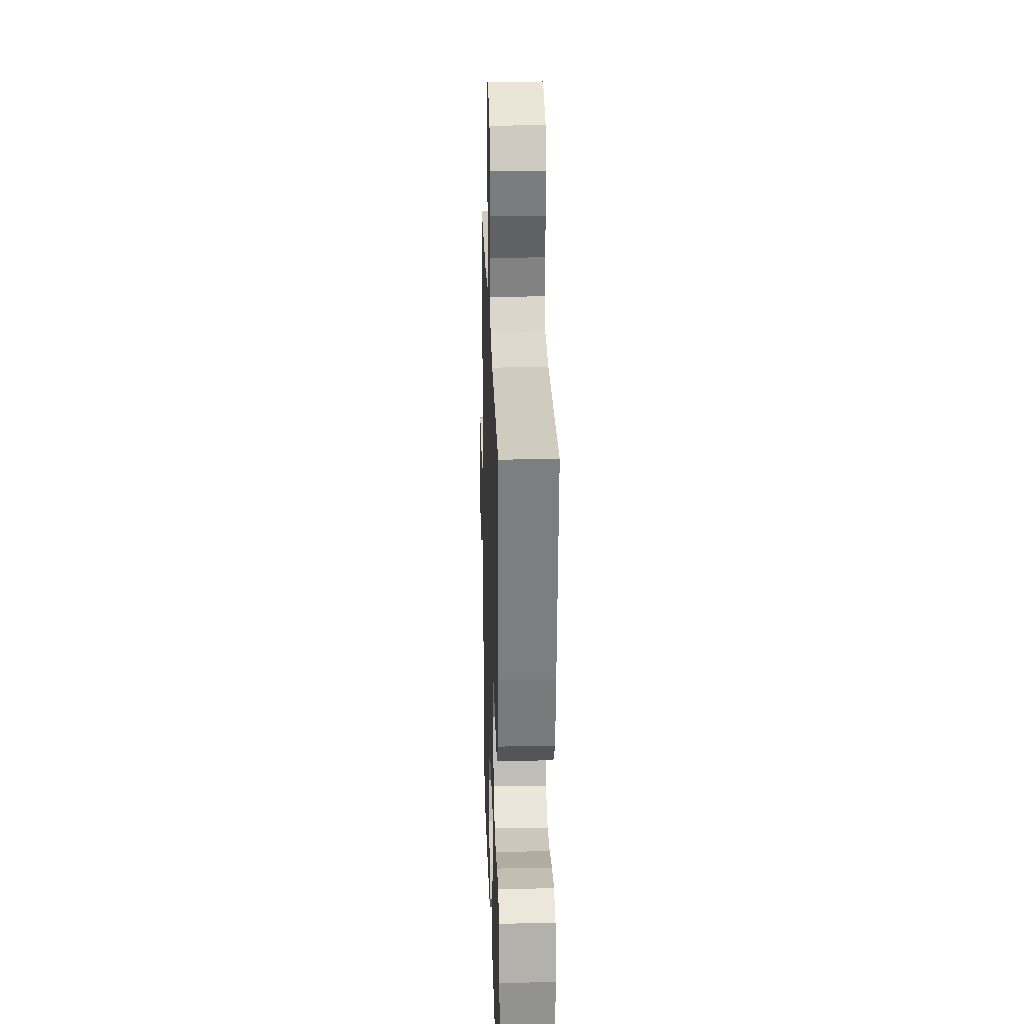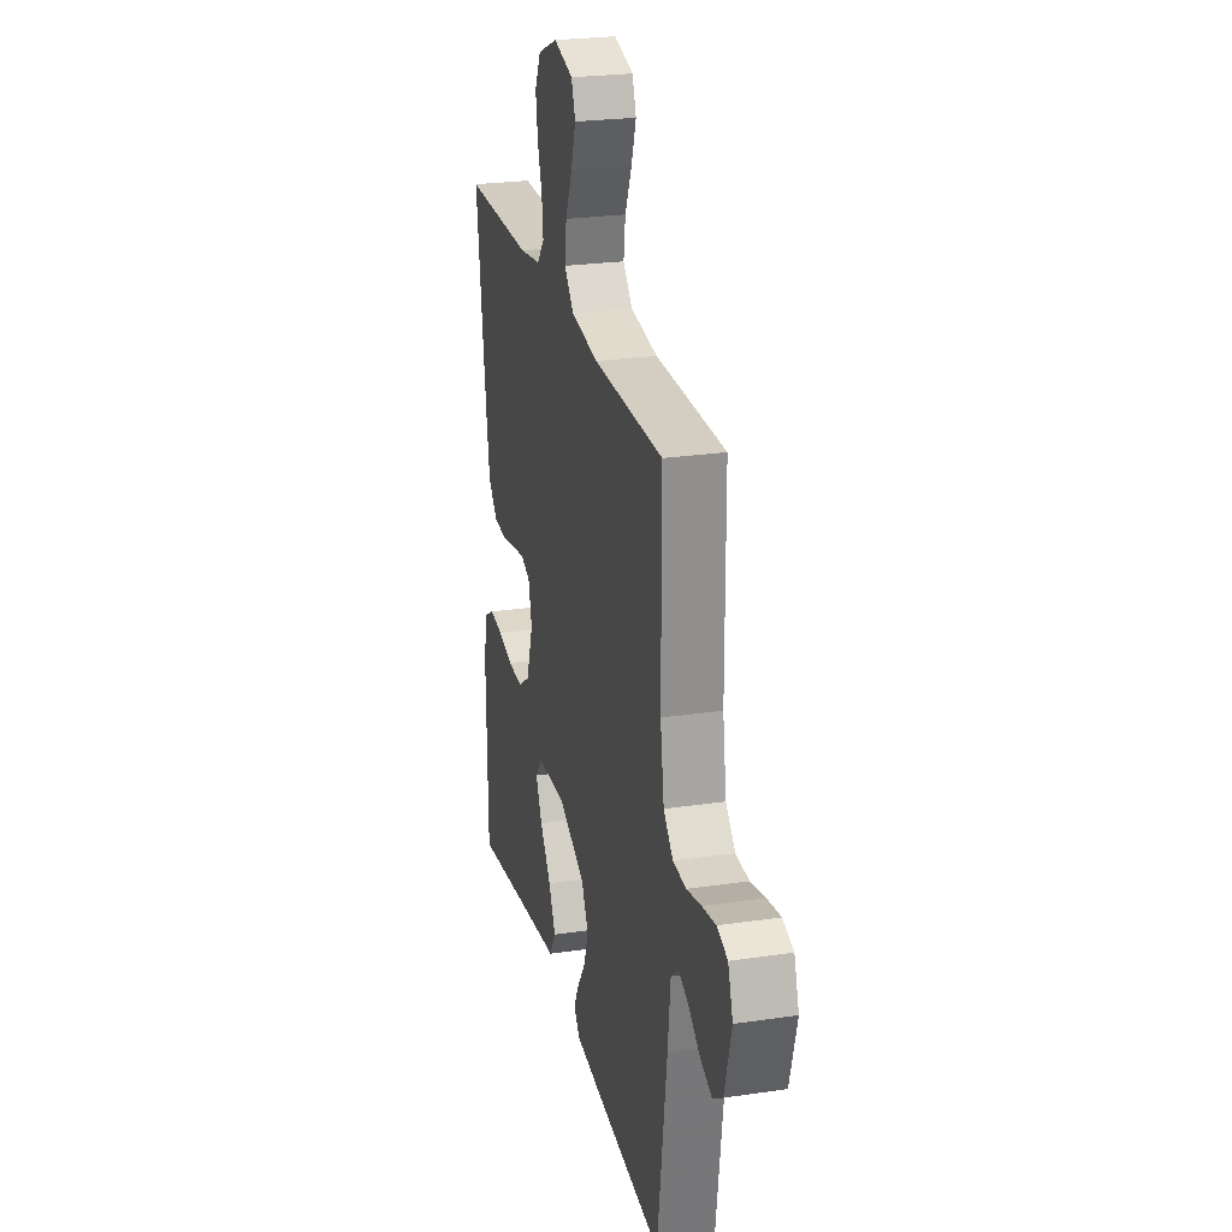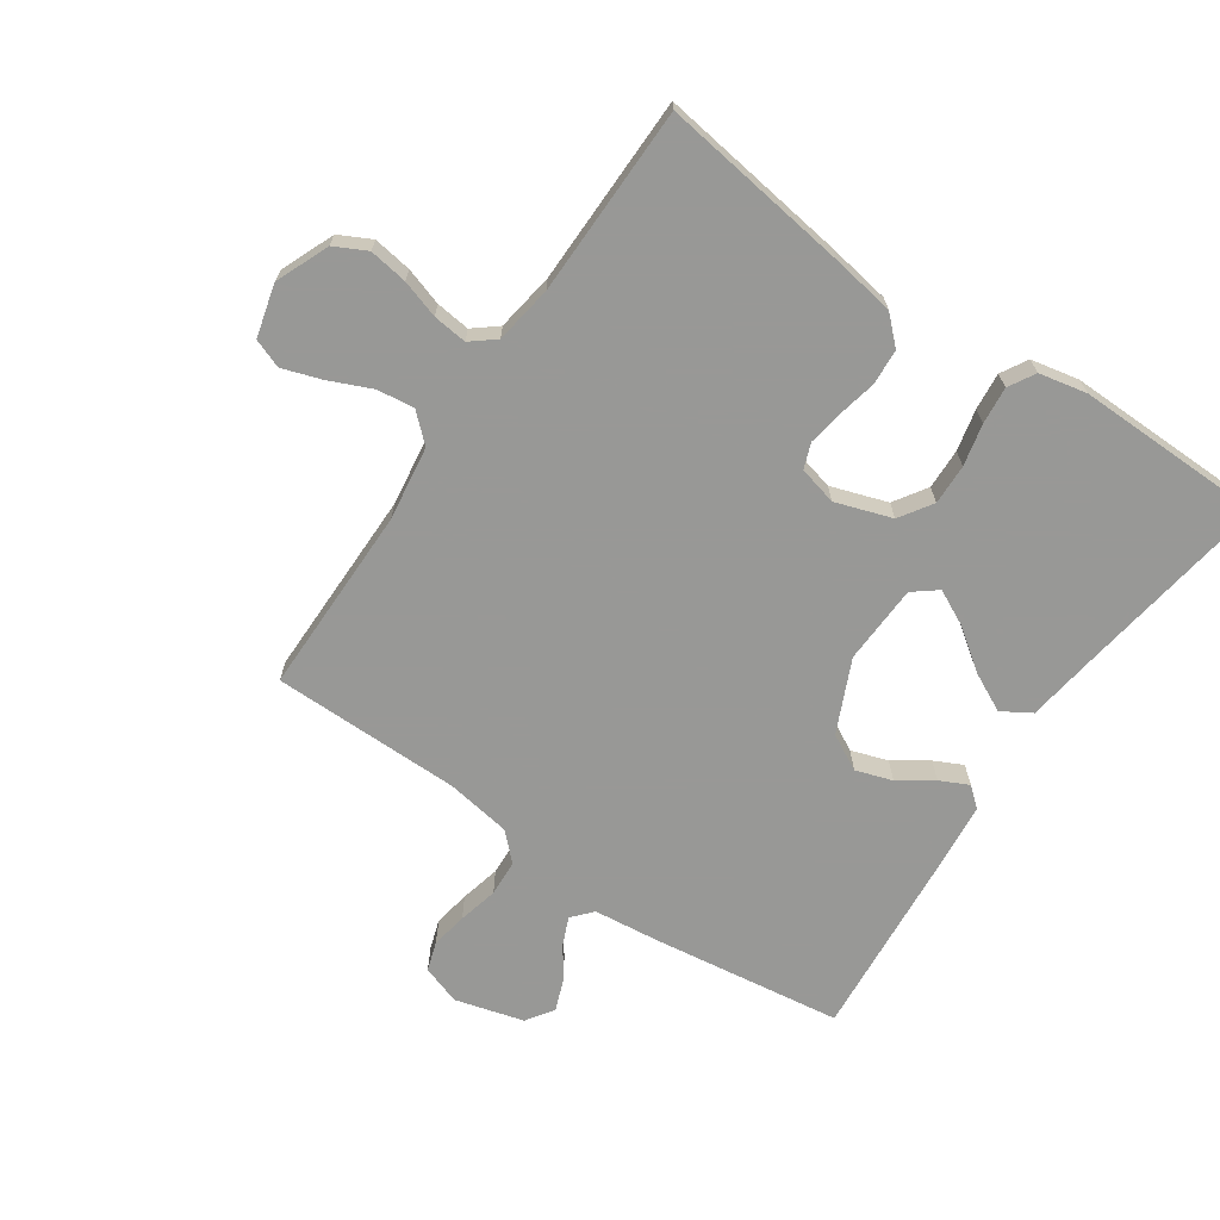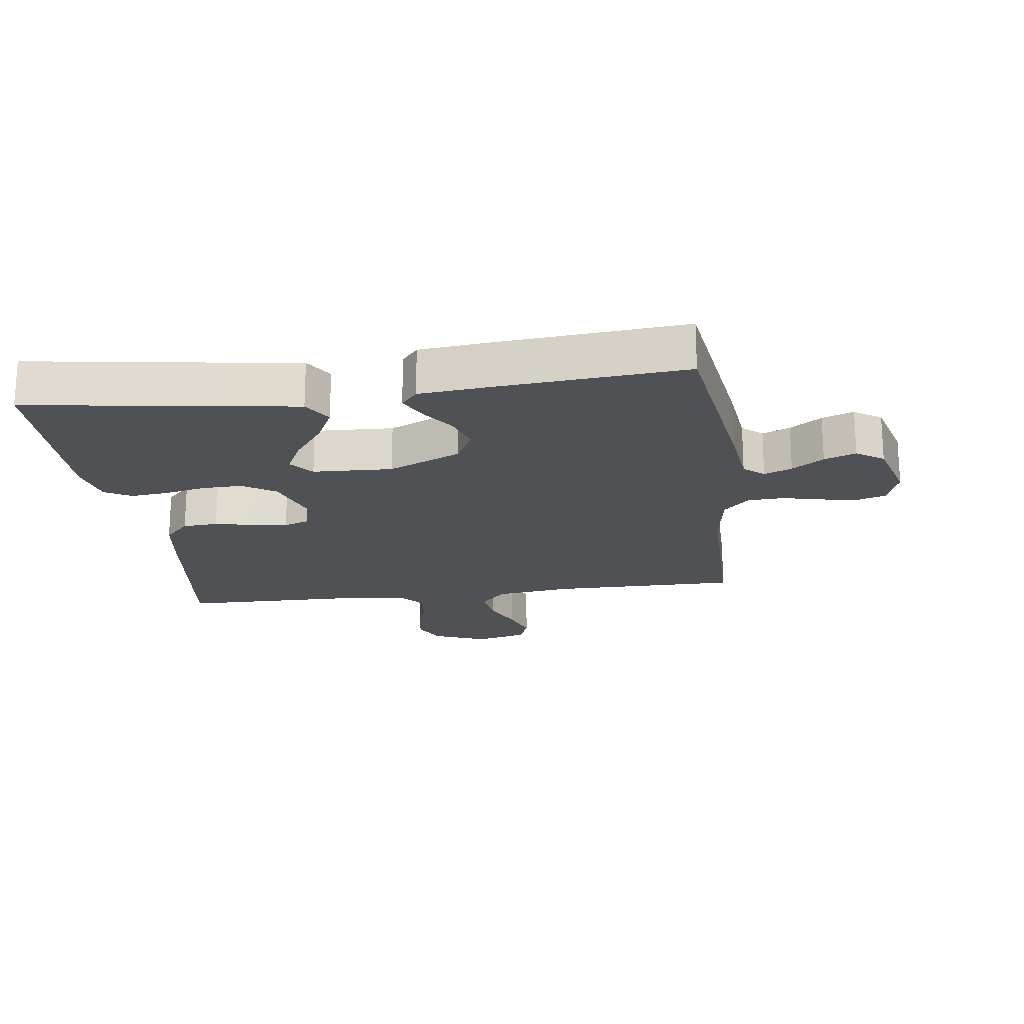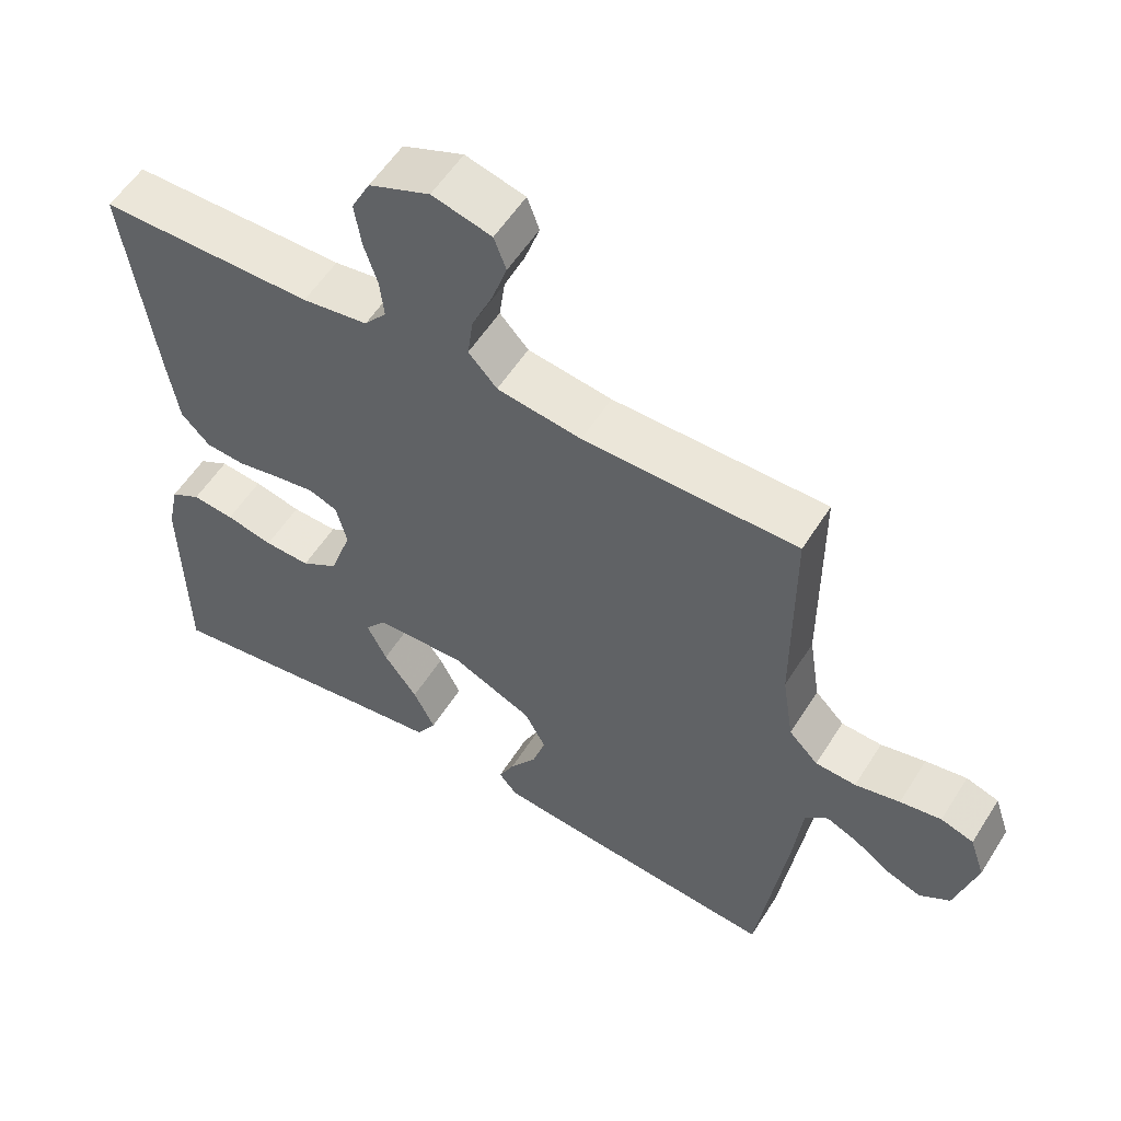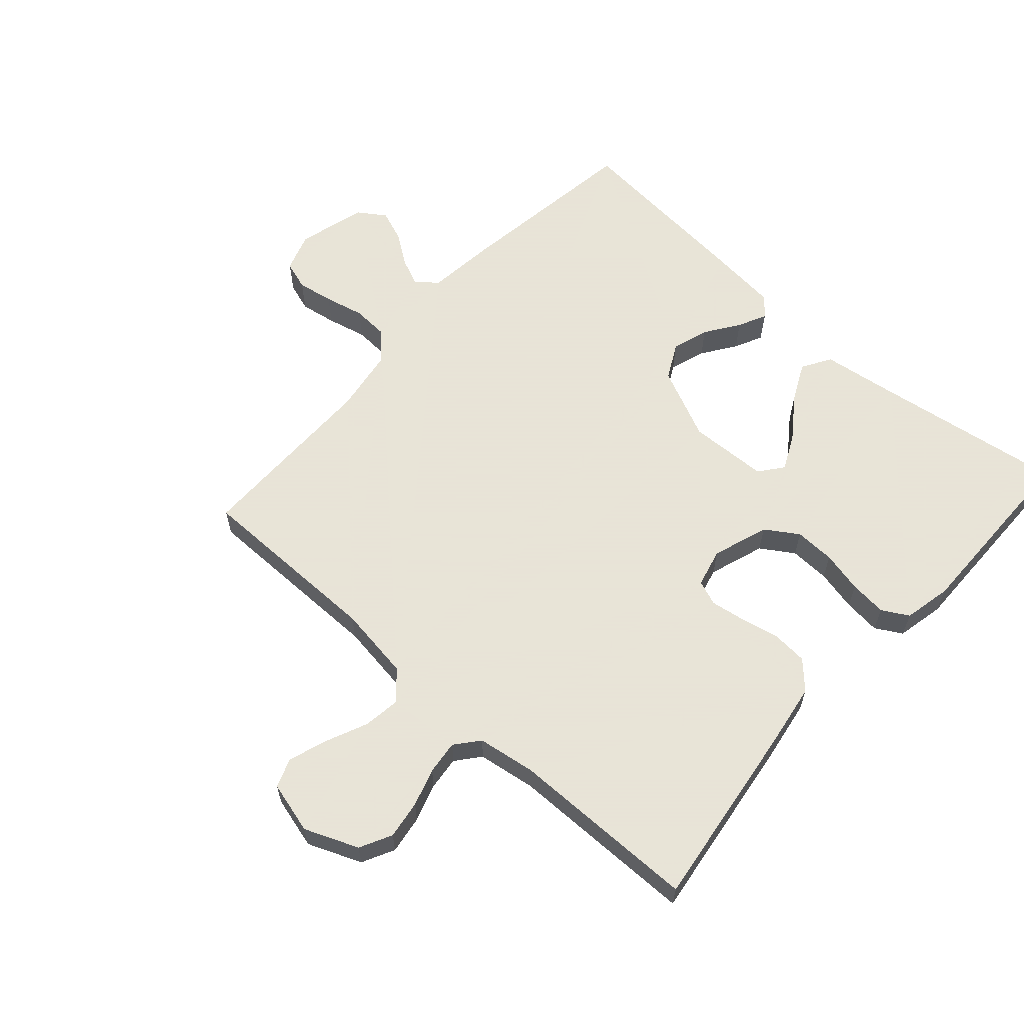
<metadata>
{"format":"obj","ext":"obj","renderer":"f3d","projection":"perspective","resolution":1024,"background":"white","views":[{"elev":23.1,"azim":88.3,"up":"+Z"},{"elev":24.9,"azim":-103.5,"up":"+Z"},{"elev":-68.5,"azim":55.6,"up":"+Y"},{"elev":-19.6,"azim":-172.4,"up":"+Y"},{"elev":56.0,"azim":-148.2,"up":"+Z"},{"elev":61.4,"azim":41.9,"up":"+Y"}]}
</metadata>
<code>
v 0.5 0.07 -0.5
v 0.2 0.07 -0.455
v 0.079 0.07 -0.438
v 0.051 0.07 -0.392
v 0.081 0.07 -0.331
v 0.128 0.07 -0.266
v 0.156 0.07 -0.209
v 0.126 0.07 -0.171
v 0 0.07 -0.166
v -0.114 0.07 -0.218
v -0.144 0.07 -0.275
v -0.125 0.07 -0.333
v -0.088 0.07 -0.387
v -0.066 0.07 -0.432
v -0.092 0.07 -0.463
v -0.2 0.07 -0.474
v -0.5 0.07 -0.5
v -0.542 0.07 -0.2
v -0.554 0.07 -0.093
v -0.586 0.07 -0.065
v -0.63 0.07 -0.084
v -0.68 0.07 -0.119
v -0.73 0.07 -0.138
v -0.773 0.07 -0.109
v -0.803 0.07 0
v -0.782 0.07 0.062
v -0.736 0.07 0.077
v -0.678 0.07 0.067
v -0.615 0.07 0.052
v -0.558 0.07 0.055
v -0.517 0.07 0.097
v -0.501 0.07 0.2
v -0.5 0.07 0.5
v -0.2 0.07 0.5
v -0.082 0.07 0.517
v -0.042 0.07 0.561
v -0.05 0.07 0.62
v -0.079 0.07 0.686
v -0.1 0.07 0.748
v -0.083 0.07 0.794
v 0 0.07 0.816
v 0.085 0.07 0.781
v 0.111 0.07 0.73
v 0.102 0.07 0.669
v 0.083 0.07 0.609
v 0.077 0.07 0.555
v 0.108 0.07 0.517
v 0.2 0.07 0.503
v 0.5 0.07 0.5
v 0.459 0.07 0.2
v 0.443 0.07 0.1
v 0.403 0.07 0.058
v 0.347 0.07 0.054
v 0.286 0.07 0.067
v 0.23 0.07 0.076
v 0.19 0.07 0.061
v 0.175 0.07 0
v 0.205 0.07 -0.089
v 0.257 0.07 -0.123
v 0.321 0.07 -0.121
v 0.387 0.07 -0.106
v 0.446 0.07 -0.1
v 0.488 0.07 -0.124
v 0.504 0.07 -0.2
v 0.5 0 -0.5
v 0.2 0 -0.455
v 0.079 0 -0.438
v 0.051 0 -0.392
v 0.081 0 -0.331
v 0.128 0 -0.266
v 0.156 0 -0.209
v 0.126 0 -0.171
v 0 0 -0.166
v -0.114 0 -0.218
v -0.144 0 -0.275
v -0.125 0 -0.333
v -0.088 0 -0.387
v -0.066 0 -0.432
v -0.092 0 -0.463
v -0.2 0 -0.474
v -0.5 0 -0.5
v -0.542 0 -0.2
v -0.554 0 -0.093
v -0.586 0 -0.065
v -0.63 0 -0.084
v -0.68 0 -0.119
v -0.73 0 -0.138
v -0.773 0 -0.109
v -0.803 0 0
v -0.782 0 0.062
v -0.736 0 0.077
v -0.678 0 0.067
v -0.615 0 0.052
v -0.558 0 0.055
v -0.517 0 0.097
v -0.501 0 0.2
v -0.5 0 0.5
v -0.2 0 0.5
v -0.082 0 0.517
v -0.042 0 0.561
v -0.05 0 0.62
v -0.079 0 0.686
v -0.1 0 0.748
v -0.083 0 0.794
v 0 0 0.816
v 0.085 0 0.781
v 0.111 0 0.73
v 0.102 0 0.669
v 0.083 0 0.609
v 0.077 0 0.555
v 0.108 0 0.517
v 0.2 0 0.503
v 0.5 0 0.5
v 0.459 0 0.2
v 0.443 0 0.1
v 0.403 0 0.058
v 0.347 0 0.054
v 0.286 0 0.067
v 0.23 0 0.076
v 0.19 0 0.061
v 0.175 0 0
v 0.205 0 -0.089
v 0.257 0 -0.123
v 0.321 0 -0.121
v 0.387 0 -0.106
v 0.446 0 -0.1
v 0.488 0 -0.124
v 0.504 0 -0.2
f 63 64 1 2
f 60 61 62 63
f 59 60 63 2
f 58 59 2 3
f 51 52 53 54
f 51 54 55
f 48 49 50 51
f 47 48 51 55
f 46 47 55 56
f 42 43 44 45
f 42 45 46
f 41 42 46
f 37 38 39 40
f 37 40 41 46
f 32 33 34
f 31 32 34 35
f 30 31 35
f 26 27 28 29
f 24 25 26 29
f 24 29 30
f 21 22 23 24
f 20 21 24 30
f 19 20 30 35
f 12 13 14 15
f 11 12 15 16
f 3 4 5 6
f 3 6 7
f 58 3 7
f 57 58 7 8
f 56 57 8 9
f 36 37 46 56
f 36 56 9 10
f 35 36 10 11
f 17 18 19 35
f 11 16 17 35
f 66 65 128 127
f 127 126 125 124
f 66 127 124 123
f 67 66 123 122
f 118 117 116 115
f 119 118 115
f 115 114 113 112
f 119 115 112 111
f 120 119 111 110
f 109 108 107 106
f 110 109 106
f 110 106 105
f 104 103 102 101
f 110 105 104 101
f 98 97 96
f 99 98 96 95
f 99 95 94
f 93 92 91 90
f 93 90 89 88
f 94 93 88
f 88 87 86 85
f 94 88 85 84
f 99 94 84 83
f 79 78 77 76
f 80 79 76 75
f 70 69 68 67
f 71 70 67
f 71 67 122
f 72 71 122 121
f 73 72 121 120
f 120 110 101 100
f 74 73 120 100
f 75 74 100 99
f 99 83 82 81
f 99 81 80 75
f 1 65 66 2
f 2 66 67 3
f 3 67 68 4
f 4 68 69 5
f 5 69 70 6
f 6 70 71 7
f 7 71 72 8
f 8 72 73 9
f 9 73 74 10
f 10 74 75 11
f 11 75 76 12
f 12 76 77 13
f 13 77 78 14
f 14 78 79 15
f 15 79 80 16
f 16 80 81 17
f 17 81 82 18
f 18 82 83 19
f 19 83 84 20
f 20 84 85 21
f 21 85 86 22
f 22 86 87 23
f 23 87 88 24
f 24 88 89 25
f 25 89 90 26
f 26 90 91 27
f 27 91 92 28
f 28 92 93 29
f 29 93 94 30
f 30 94 95 31
f 31 95 96 32
f 32 96 97 33
f 33 97 98 34
f 34 98 99 35
f 35 99 100 36
f 36 100 101 37
f 37 101 102 38
f 38 102 103 39
f 39 103 104 40
f 40 104 105 41
f 41 105 106 42
f 42 106 107 43
f 43 107 108 44
f 44 108 109 45
f 45 109 110 46
f 46 110 111 47
f 47 111 112 48
f 48 112 113 49
f 49 113 114 50
f 50 114 115 51
f 51 115 116 52
f 52 116 117 53
f 53 117 118 54
f 54 118 119 55
f 55 119 120 56
f 56 120 121 57
f 57 121 122 58
f 58 122 123 59
f 59 123 124 60
f 60 124 125 61
f 61 125 126 62
f 62 126 127 63
f 63 127 128 64
f 64 128 65 1

</code>
